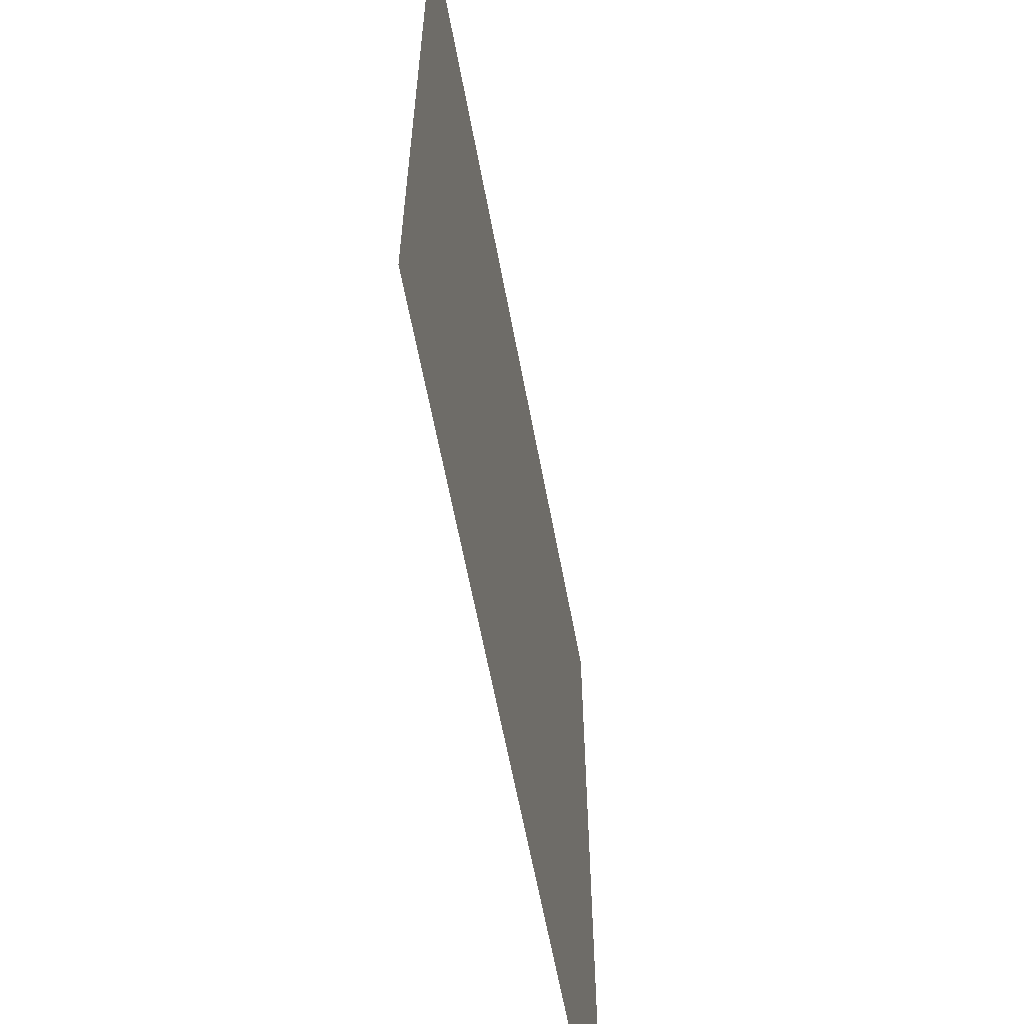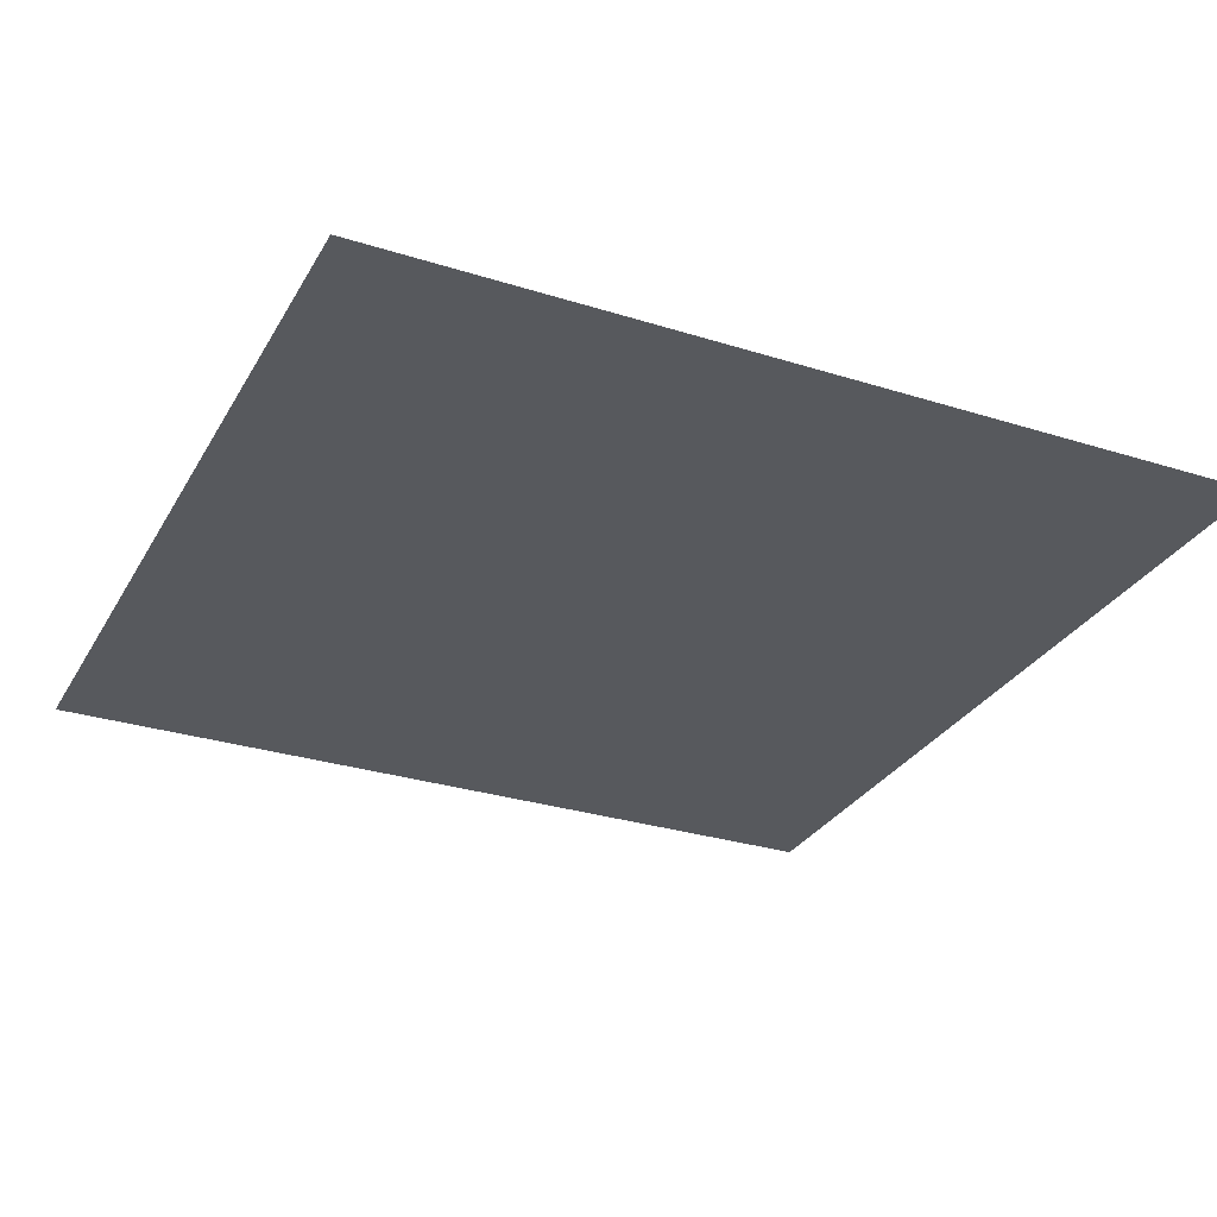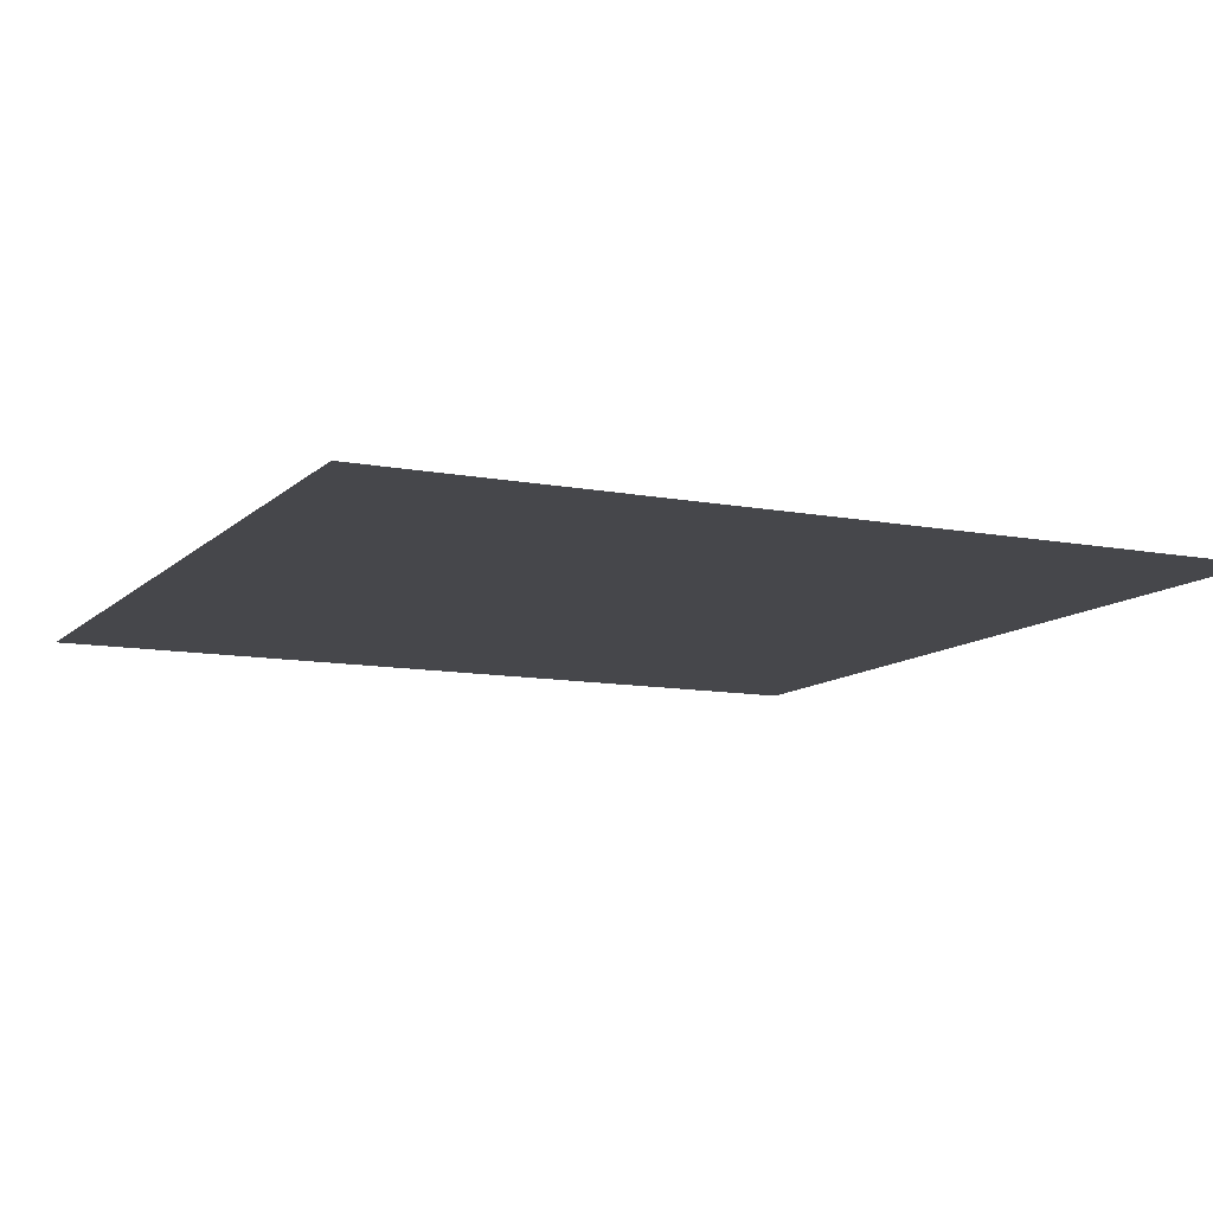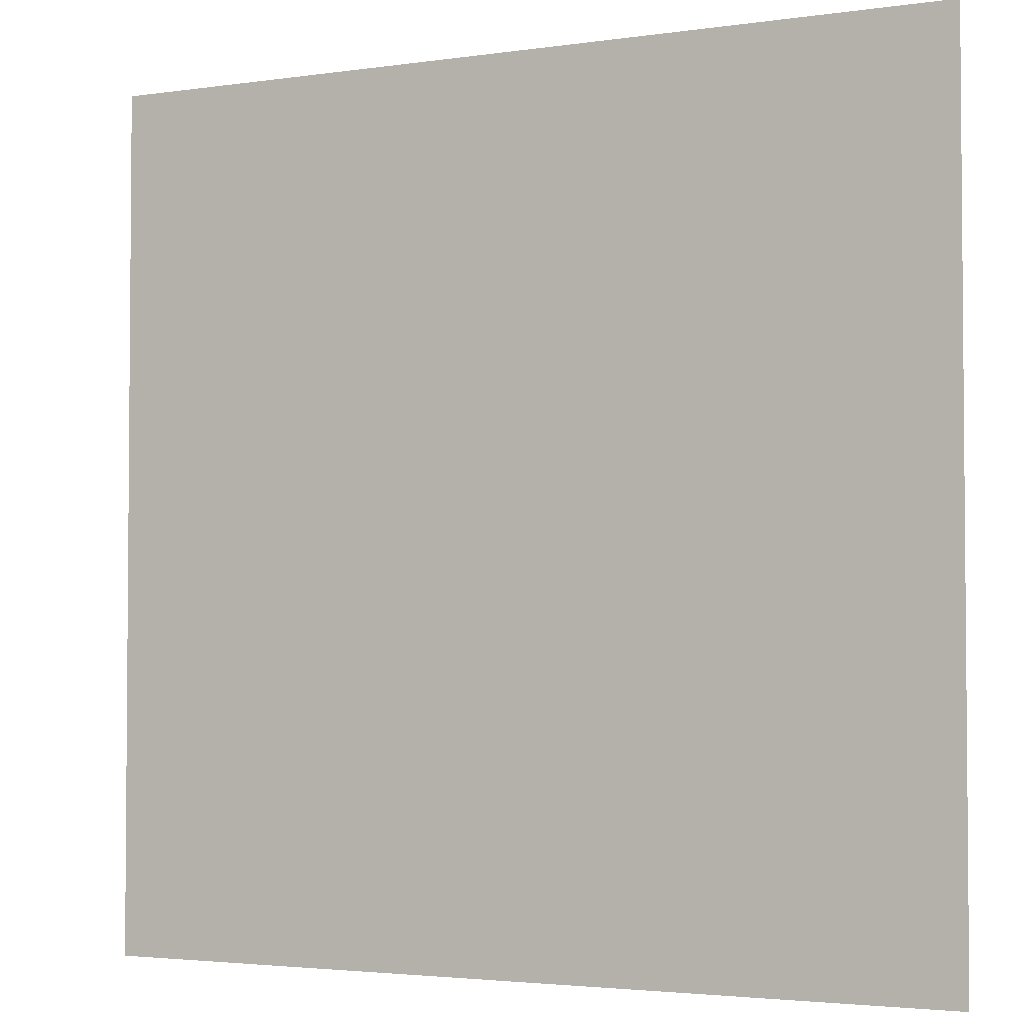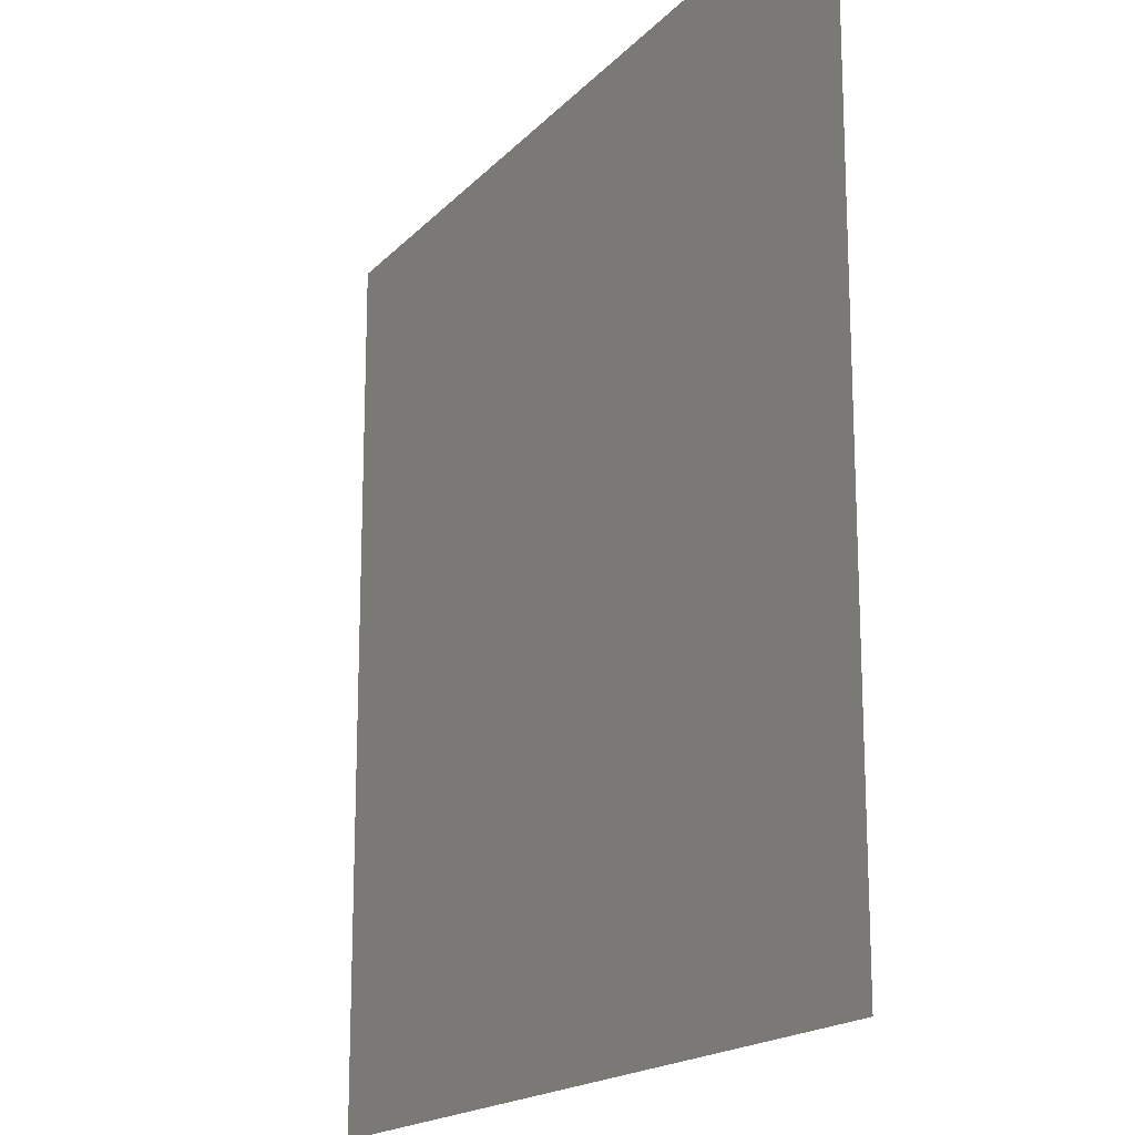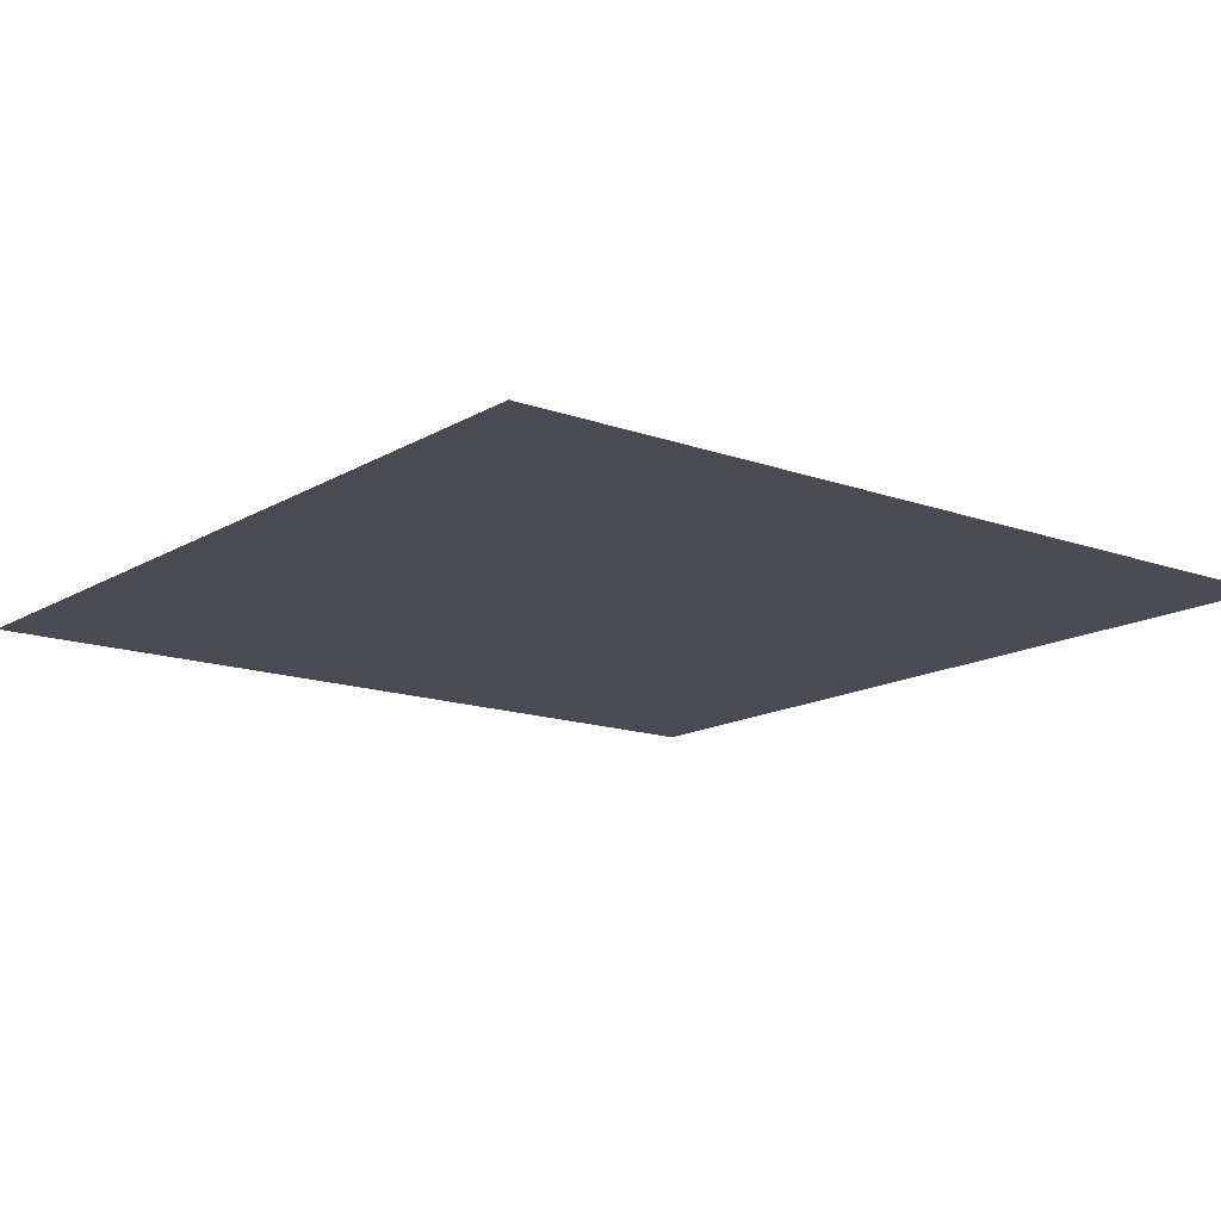
<metadata>
{"format":"obj","ext":"obj","renderer":"f3d","projection":"perspective","resolution":1024,"background":"white","views":[{"elev":-62.1,"azim":100.6,"up":"+Y"},{"elev":-29.7,"azim":-114.8,"up":"+Z"},{"elev":-10.7,"azim":64.3,"up":"+Z"},{"elev":-3.0,"azim":26.9,"up":"+Y"},{"elev":-17.5,"azim":62.1,"up":"+Y"},{"elev":-14.5,"azim":141.9,"up":"+Z"}]}
</metadata>
<code>
o CinderblockSloppy0005_1_S
v -1.042 -2 0
v 2.958 -2 0
v -1.042 2 -0
v 2.958 2 -0
f 1 2 4 3

</code>
